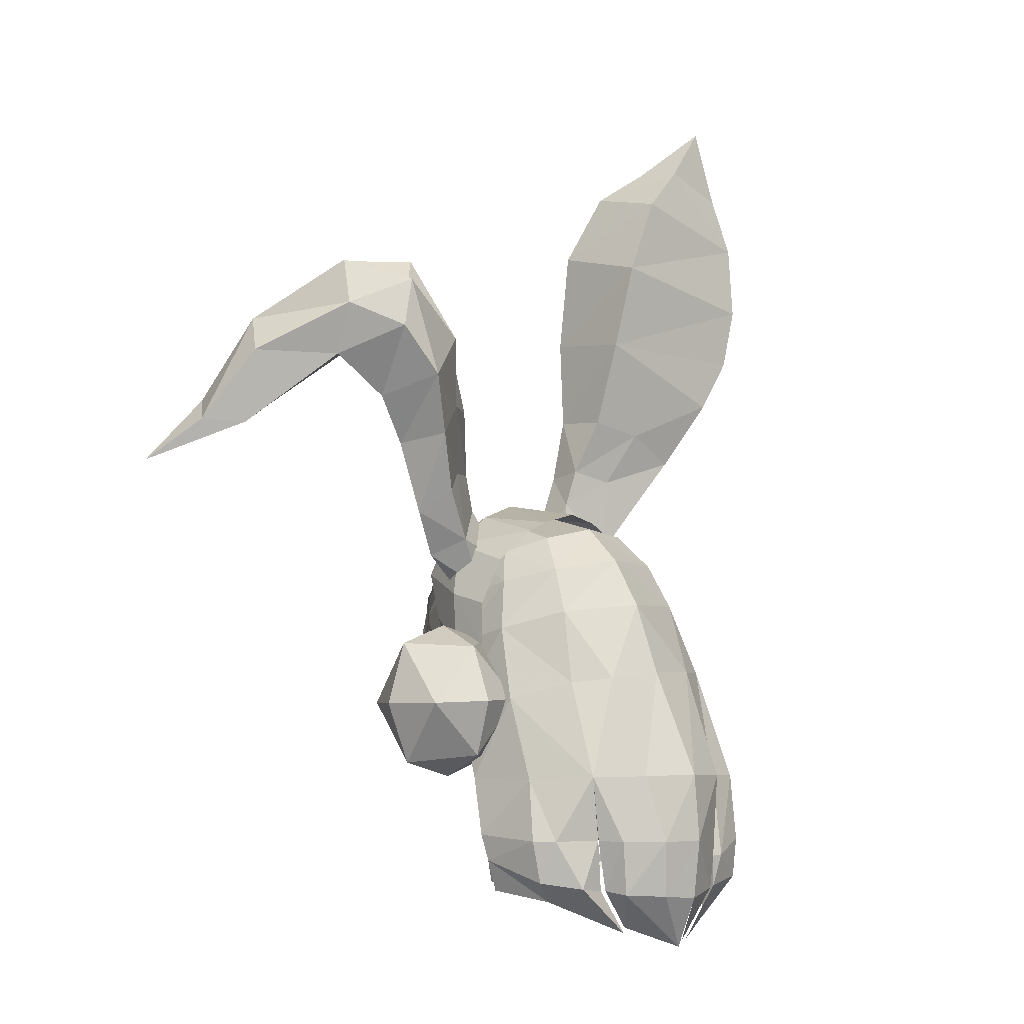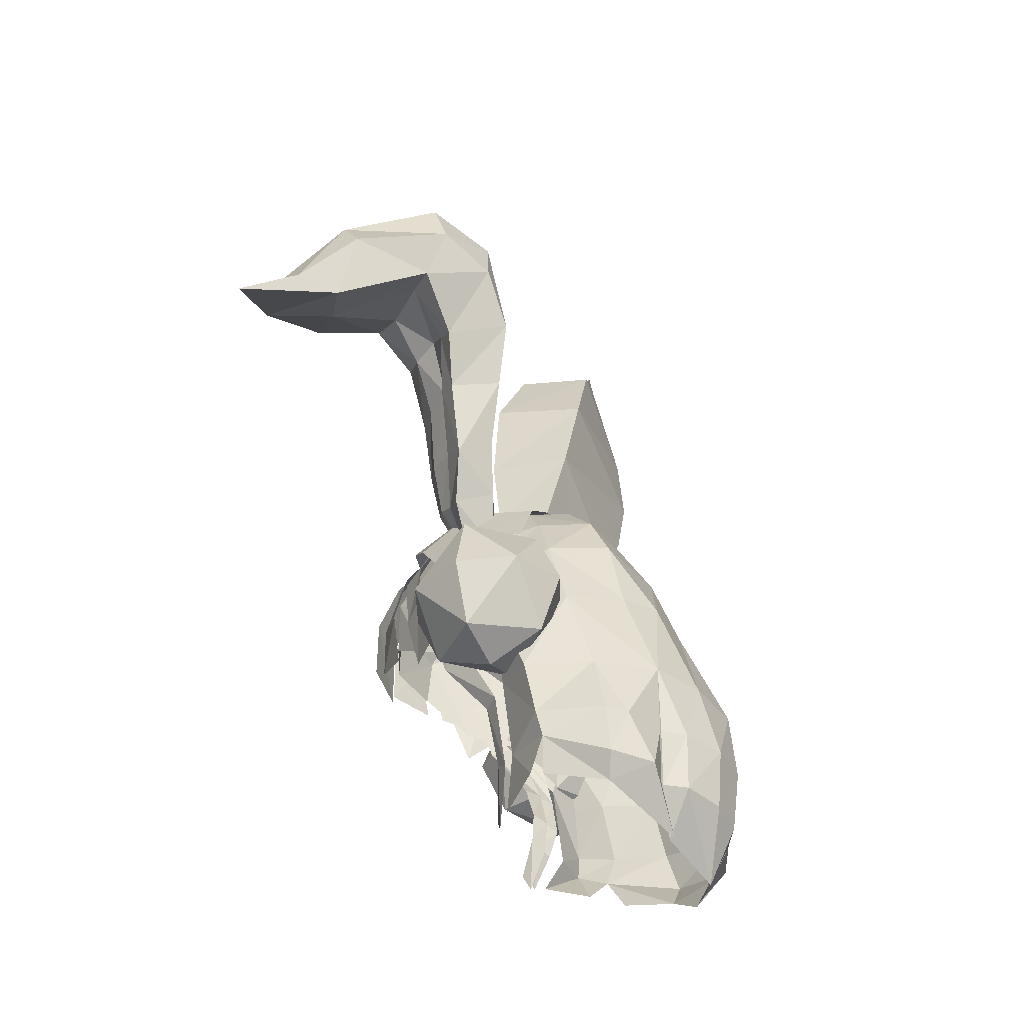
<metadata>
{"format":"obj","ext":"obj","renderer":"f3d","projection":"perspective","resolution":1024,"background":"white","views":[{"elev":-3.1,"azim":128.6,"up":"+Z"},{"elev":-40.4,"azim":100.2,"up":"+Z"}]}
</metadata>
<code>
g common_hair_female_3035
v 3.219 2.91 79.38
v 3.037 2.487 81.61
v 3.999 0.7351 81.08
v 4.282 1.301 78.89
v 2.68 -2.215 78.37
v 4.203 -0.8218 78.59
v 3.803 -1.161 80.6
v 2.741 -2.964 80.36
v 2.591 -1.554 83.54
v 2.813 -0.1015 83.54
v 1.899 -0.1552 84.33
v 1.704 -1.802 84.31
v 3.386 0.3204 82.58
v 3.297 -1.323 82.15
v 2.714 1.895 82.97
v 0.5342 2.672 83.26
v 0.4603 1.572 84.31
v 2.132 1.099 83.99
v 1.593 -3.456 83.32
v 2.624 -2.654 82.46
v 2.591 -1.554 83.54
v 1.704 -1.802 84.31
v -0.0862 -3.687 83.71
v -0.2717 -4.87 81.76
v 1.493 -4.543 81.45
v -0.3358 -4.928 80.07
v 1.217 -4.603 79.87
v 0.3196 0.03513 84.68
v 0.1326 -1.849 84.72
v 0.1326 -1.849 84.72
v 2.634 3.772 72.92
v 2.511 4.485 72.82
v 2.755 4.557 74.48
v 3.066 3.835 74.51
v 4.453 0.5582 73.8
v 4.003 0.4848 72.82
v 3.701 2.349 72.57
v 4.286 2.491 73.21
v 3.648 3.665 73.05
v 4.179 3.028 74.51
v 4.575 2.431 74.51
v 3.305 -0.826 76.63
v 4.498 0.03097 76.38
v 4.286 2.066 76.37
v 4.57 0.3759 74.61
v 0.5707 3.535 81.83
v 3.203 -0.5486 74.1
v 0.5733 4.306 79.67
v 2.31 3.823 79.52
v 2.078 4.937 76.49
v 0.454 5.652 76.49
v 3.382 3.86 76.49
v -3.243 1.459 81.33
v -2.063 2.997 81.78
v -2.532 3.725 79.59
v -3.628 2.071 79.16
v -3.558 -0.4246 80.85
v -3.732 -0.02867 78.86
v -2.865 -1.661 78.56
v -2.937 -2.396 80.56
v -1.287 0.1633 84.44
v -2.224 0.402 83.72
v -2.294 -1.066 83.7
v -1.426 -1.482 84.3
v -2.766 0.9354 82.79
v -3.033 -0.6906 82.37
v -1.772 2.344 83.12
v -1.29 1.442 84.11
v -2.294 -1.066 83.7
v -2.617 -2.13 82.64
v -1.711 -3.123 83.38
v -1.426 -1.482 84.3
v -1.954 -4.199 81.57
v -1.804 -4.301 79.98
v -1.073 5.217 72.8
v 0.3731 5.569 72.62
v -0.2586 4.651 71.14
v -0.7862 4.608 71.63
v -2.705 5.021 73
v -2.29 4.12 71.68
v -3.38 3.321 72.49
v -4.024 3.473 73.38
v -3.935 1.75 72.91
v -4.057 1.199 73.81
v -4.186 3.096 74.7
v -2.79 5.098 74.23
v -3.066 -0.3421 76.77
v -4.081 0.2192 76.58
v -4.235 1.441 74.78
v -3.793 1.142 76.53
v -3.805 2.758 76.42
v 0.454 5.652 76.49
v -1.178 5.427 76.36
v -1.396 4.12 79.64
v 0.5733 4.306 79.67
v -2.836 4.852 76.25
v 0.3443 -3.811 84.05
v -0.5773 -3.643 84.06
v -0.8397 -4.778 82.86
v 0.4766 -4.862 82.94
v -0.931 -5.237 79.4
v 0.833 -5.393 79.42
v 0.5402 -5.454 81.46
v -0.9291 -5.283 81.41
v -0.2397 -1.929 84.81
v 0.51 -2.05 84.78
v 0.8331 -0.06643 84.74
v 0.15 0.03213 84.76
v 0.4061 -4.803 82.82
v 1.431 -4.366 82.53
v 1.211 -3.635 83.59
v 0.3568 -3.758 83.95
v 1.52 -4.71 80.99
v 0.2461 -5.289 81.41
v 0.3525 -5.253 79.64
v 1.609 -4.48 79.17
v 1.077 -1.751 84.53
v 0.4754 -1.884 84.71
v 1.643 -4.304 82.14
v 2.464 -3.669 82.11
v 2.121 -3.093 83.38
v 1.333 -3.685 83.52
v 2.727 -3.65 80.63
v 1.993 -4.138 80.28
v 2.133 -3.72 78.57
v 2.975 -3.182 78.69
v 0.8302 -2.012 84.71
v 1.591 -1.821 84.38
v -0.8576 -4.765 82.86
v -0.6583 -3.624 83.96
v -1.317 -3.407 83.67
v -1.515 -4.08 82.66
v -1.683 -4.522 81.24
v -1.837 -4.259 79.42
v -0.7105 -5.16 79.48
v -0.8896 -5.226 81.45
v -0.8099 -1.802 84.54
v -0.2659 -2.024 84.76
v -1.814 -2.505 83.61
v -2.305 -3.019 82.6
v -1.785 -4.028 82.87
v -1.322 -3.106 83.91
v -2.283 -3.883 79.49
v -2.1 -4.242 81.46
v -2.64 -3.342 81.24
v -2.773 -3.289 79.49
v -2.122 -2.54 83.41
v -2.753 -2.783 81.73
v -2.531 -3.917 81.7
v -1.792 -3.352 83.62
v -3.033 -3.129 78.38
v -2.862 -3.641 79.76
v -2.98 -2.666 80.16
v -3.016 -2.308 78.86
v 0.1528 -0.2963 84.71
v -0.1915 0.03681 84.66
v -1.283 -1.395 84.5
v -0.6541 -1.852 84.72
v 2.39 -2.797 78.04
v 2.489 -1.453 76.32
v 2.989 -1.118 76.39
v 2.908 -2.194 78.47
v 1.558 -1.208 72.62
v 2.49 -0.8874 74.21
v 2.112 -1.167 74.49
v 1.283 -1.331 73.02
v 2.25 -3.361 79.78
v 2.61 -2.95 80.37
v -2.719 -2.287 78.21
v -3.077 -1.596 78.67
v -2.64 -0.6941 76.4
v -2.282 -1.091 76.42
v -2.131 -0.9272 72.72
v -1.714 -1.108 72.93
v -1.628 -0.7831 74.21
v -1.969 -0.4489 73.95
v -2.575 -2.879 79.94
v -2.805 -2.409 80.55
v -2.208 -0.4126 75.08
v -1.858 -0.7782 75.21
v -2.937 -1.391 77.98
v -3.046 -0.8174 78.34
v -3.065 -0.3717 76.37
v -2.762 -0.6921 76.37
v -3.241 -0.9923 73.38
v -2.923 -1.19 73.55
v -2.535 -0.7604 74.5
v -2.876 -0.4594 74.26
v -2.927 -0.2007 75.17
v -2.6 -0.5473 75.32
v 0.4268 5.811 74.44
v 1.715 5.428 74.46
v 1.465 5.256 72.75
v -1.357 5.148 72.84
v -1.059 4.266 71.07
v -1.761 4.437 71.75
v -2.705 5.021 73
v -1.208 5.242 73.8
v 0.4268 5.811 74.44
v -1.694 4.917 76.34
v -1.507 5.356 73.82
v 2.208 -0.8831 72.76
v 3.705 0.07269 73.06
v 0.4031 -0.05936 84.72
v 0.9482 -0.1028 84.61
v -0.3629 -0.7327 84.57
v 0.1017 -0.8721 84.71
v -0.6991 -1.769 84.46
v -1.012 -1.389 84.35
v 2.814 3.725 72.93
v 3.045 3.803 74.52
v 1.907 3.945 71.56
v -4.422 0.2494 75.06
v -3.14 -0.06673 74.24
v 2.846 -2.012 83.85
v 3.63 -1.568 82.2
v 3.295 0.1018 83.29
v 2.037 0.3404 84.27
v 0.08724 -2.047 85.21
v 1.492 -2.002 84.78
v 1.406 0.4933 84.55
v 0.2172 0.6697 84.84
v 3.795 -1.317 80.34
v 3.993 -0.09037 80.55
v 3.885 -0.1644 81.89
v 2.348 -3.65 82.87
v 3.003 -2.773 81.48
v 3.283 -1.836 79.56
v -0.04183 -4.222 83.98
v 1.29 -4.147 83.68
v -2.697 -1.734 83.94
v -1.644 0.5248 84.33
v -2.951 0.4147 83.39
v -3.487 -1.211 82.31
v -0.9919 0.6135 84.59
v -1.319 -1.861 84.83
v -3.61 0.2111 82.01
v -3.754 0.2978 80.68
v -3.687 -0.9427 80.47
v -2.398 -3.412 82.95
v -3.008 -2.472 81.58
v -3.255 -1.509 79.67
v -1.369 -4.013 83.72
v 0.05831 4.75 71.01
v 2.334 -3.54 78.87
v 2.68 -2.215 78.37
v -4.297 0.2421 74.26
v -2.423 -0.5314 72.86
v -2.754 -3.031 79.05
v -2.865 -1.661 78.56
v -2.35 -1.719 79.41
v 2.997 3.443 75.65
v 1.626 3.777 71.69
v -3.746 0.6796 73.23
f 1 2 3
f 3 4 1
f 5 6 7
f 7 8 5
f 9 10 11
f 11 12 9
f 13 10 9
f 9 14 13
f 15 16 17
f 17 18 15
f 19 20 21
f 21 22 19
f 19 23 24
f 24 25 19
f 25 8 20
f 20 19 25
f 25 24 26
f 26 27 25
f 3 2 15
f 15 13 3
f 28 11 18
f 18 17 28
f 23 19 22
f 22 29 23
f 12 11 28
f 28 30 12
f 31 32 33
f 33 34 31
f 35 36 37
f 37 38 35
f 38 39 40
f 40 41 38
f 6 5 42
f 42 43 6
f 4 6 43
f 43 44 4
f 35 38 41
f 41 45 35
f 7 3 13
f 13 14 7
f 6 4 3
f 3 7 6
f 16 15 2
f 2 46 16
f 15 18 10
f 10 13 15
f 45 41 44
f 44 43 45
f 42 47 45
f 45 43 42
f 48 49 50
f 50 51 48
f 4 44 52
f 52 1 4
f 53 54 55
f 55 56 53
f 57 58 59
f 59 60 57
f 61 62 63
f 63 64 61
f 63 62 65
f 65 66 63
f 17 16 67
f 67 68 17
f 69 70 71
f 71 72 69
f 24 23 71
f 71 73 24
f 70 60 73
f 73 71 70
f 26 24 73
f 73 74 26
f 67 54 53
f 53 65 67
f 68 61 28
f 28 17 68
f 72 71 23
f 23 29 72
f 28 61 64
f 64 30 28
f 75 76 77
f 77 78 75
f 79 80 81
f 81 82 79
f 81 83 84
f 84 82 81
f 82 85 86
f 86 79 82
f 87 59 58
f 58 88 87
f 84 89 85
f 85 82 84
f 65 53 57
f 57 66 65
f 53 56 58
f 58 57 53
f 54 67 16
f 16 46 54
f 62 68 67
f 67 65 62
f 89 90 91
f 91 85 89
f 92 93 94
f 94 95 92
f 56 55 96
f 96 91 56
f 97 98 99
f 99 100 97
f 101 102 103
f 103 104 101
f 105 106 107
f 107 108 105
f 104 103 100
f 100 99 104
f 109 110 111
f 111 112 109
f 113 114 115
f 115 116 113
f 112 111 117
f 117 118 112
f 110 109 114
f 114 113 110
f 119 120 121
f 121 122 119
f 123 124 125
f 125 126 123
f 127 122 121
f 121 128 127
f 120 119 124
f 124 123 120
f 129 130 131
f 131 132 129
f 133 134 135
f 135 136 133
f 137 131 130
f 130 138 137
f 132 133 136
f 136 129 132
f 139 140 141
f 141 142 139
f 143 144 145
f 145 146 143
f 144 141 140
f 140 145 144
f 147 148 149
f 149 150 147
f 151 152 153
f 153 154 151
f 155 156 157
f 157 158 155
f 152 149 148
f 148 153 152
f 159 160 161
f 161 162 159
f 163 164 165
f 165 166 163
f 167 159 162
f 162 168 167
f 164 161 160
f 160 165 164
f 169 170 171
f 171 172 169
f 173 174 175
f 175 176 173
f 177 178 170
f 170 169 177
f 171 179 180
f 180 172 171
f 179 176 175
f 175 180 179
f 181 182 183
f 183 184 181
f 185 186 187
f 187 188 185
f 183 189 190
f 190 184 183
f 189 188 187
f 187 190 189
f 191 192 193
f 193 76 191
f 194 195 196
f 196 197 194
f 75 198 199
f 199 76 75
f 200 96 55
f 55 94 200
f 197 86 201
f 201 194 197
f 49 1 52
f 52 50 49
f 49 48 46
f 46 2 49
f 47 202 203
f 203 35 47
f 106 105 98
f 98 97 106
f 204 127 128
f 128 205 204
f 158 157 147
f 147 150 158
f 206 137 138
f 138 207 206
f 208 209 139
f 139 142 208
f 39 210 211
f 211 40 39
f 39 38 37
f 37 212 39
f 32 193 192
f 192 33 32
f 90 58 56
f 56 91 90
f 90 89 213
f 213 88 90
f 213 214 87
f 87 88 213
f 215 216 217
f 217 218 215
f 219 220 221
f 221 222 219
f 216 223 224
f 224 225 216
f 226 227 216
f 216 215 226
f 227 228 223
f 223 216 227
f 220 215 218
f 218 221 220
f 219 229 230
f 230 220 219
f 231 232 233
f 233 234 231
f 219 222 235
f 235 236 219
f 234 237 238
f 238 239 234
f 240 231 234
f 234 241 240
f 241 234 239
f 239 242 241
f 236 235 232
f 232 231 236
f 219 236 243
f 243 229 219
f 1 49 2
f 8 7 20
f 76 193 244
f 210 39 212
f 34 33 52
f 52 40 211
f 45 47 35
f 21 20 14
f 10 18 11
f 7 14 20
f 25 245 8
f 245 246 8
f 25 27 245
f 46 94 54
f 60 70 57
f 200 201 96
f 85 91 86
f 247 248 214
f 88 58 90
f 69 66 70
f 62 61 68
f 57 70 66
f 73 60 249
f 249 60 250
f 73 249 74
f 247 214 213
f 182 181 251
f 52 252 34
f 52 211 252
f 193 32 244
f 192 191 51
f 198 194 201
f 198 93 199
f 91 96 86
f 93 200 94
f 94 55 54
f 201 200 198
f 46 95 94
f 192 51 50
f 44 41 40
f 52 44 40
f 201 86 96
f 200 93 198
f 93 92 199
f 33 50 52
f 33 192 50
f 32 31 253
f 32 253 244
f 84 247 89
f 247 254 248
f 89 247 213
f 247 84 254
f 216 225 217
f 215 220 230
f 230 226 215
f 234 233 237
f 231 243 236
f 243 231 240
g common_hair_female_3035
v -7.873 1.643 94.6
v -7.57 1.175 96.39
v -5.474 0.9502 97.16
v -3.973 1.027 95.84
v -8.221 -0.6956 90.28
v -8.658 -0.6661 92.39
v -7.852 1.829 92.34
v -7.624 1.578 90.5
v -3.155 -2.379 91.01
v -2.764 0.3372 90.84
v -3.063 0.8201 93.5
v -3.436 -2.24 94.14
v -4.292 -1.44 96.3
v -5.447 -0.4701 97.26
v -8.606 -0.481 94.33
v -8.177 0.1119 96.38
v -7.57 1.175 96.39
v -7.873 1.643 94.6
v -7.852 1.829 92.34
v 8.39 -1.812 91.21
v 8.148 -2.265 92.61
v 9.468 -4.954 90.84
v 9.965 -4.339 89.77
v 5.661 -2.095 86.99
v 5.186 -0.6264 87.28
v 5.961 -0.2541 89.06
v 6.637 -2.019 88.43
v 8.211 -2.455 89.66
v 9.813 -4.899 87.55
v 8.155 -5.524 88.26
v 7.379 -3.04 89.86
v 7.106 -0.645 90.53
v 6.637 -0.7664 92.04
v 7.379 -3.04 89.86
v 5.946 -2.445 88.92
v 6.637 -2.019 88.43
v 8.211 -2.455 89.66
v 5.889 -4.258 93.07
v 4.803 -2.437 92.99
v 4.06 -3.281 92.29
v 5.186 -4.951 92.39
v 7.385 -7.306 90.22
v 8.283 -6.17 90.87
v 7.105 -3.821 92.21
v 5.757 -1.743 91.99
v 3.791 -1.328 88.27
v 4.256 -0.979 90.42
v -7.27 -0.8444 88.67
v -6.799 1.232 88.93
v -5.837 0.2401 86.88
v -5.878 -1.046 86.84
v -2.919 -2.075 88.25
v -3.854 -1.992 90.59
v -3.675 -1.834 88.13
v -7.714 -0.9357 93.37
v -6.77 -0.3228 96.37
v 4.662 -4.907 90.85
v 3.504 -4.021 89.94
v 4.509 -3.565 89.39
v 5.64 -4.09 90.34
v -5.433 -1.006 90.62
v -4.566 -1.128 87.86
v -7.624 1.578 90.5
v -4.292 -1.44 96.3
v -5.003 -1.441 94.97
v -4.311 -2.011 93.13
v -6.825 -0.9742 90.02
v -6.017 -1.098 93.64
v -2.616 -0.3485 88.16
v -5.382 -1.289 87.59
v 5.142 -2.868 89.53
v 6.422 -6.446 89.38
v 4.662 -4.907 90.85
v 5.64 -4.09 90.34
v 3.04 -2.274 90.6
v 2.381 -2.173 88.22
v 2.835 -3.615 87.93
v 3.689 -3.222 87.79
v 4.495 -2.555 87.75
v 5.661 -2.095 86.99
v 5.101 -2.549 87.44
v 1.405 -1.37 83.3
v 1.943 -2.192 84.96
v 3.564 -1.122 83.95
v 2.716 -1.245 82.42
v 2.117 -2.31 86.15
v 3.326 -1.678 86.12
v 1.709 -2.405 83.03
v 2.249 -2.208 82.83
v 2.928 -2.928 84.01
v 2.238 -3.12 84.35
v 2.619 -3.366 85.69
v 3.481 -3.104 85.45
v 4.01 -2.225 83.45
v 2.88 -2.069 82.35
v 4.871 -1.988 84.83
v 4.411 -0.9988 85.49
v 4.871 -1.988 84.83
v 4.183 -2.499 85.32
v 3.312 -2.561 83.81
v 4.01 -2.225 83.45
v 2.88 -2.069 82.35
v -1.2 -0.7068 83.58
v -2.377 -0.9995 82.55
v -3.444 -0.6193 83.9
v -1.874 -1.156 85.32
v -2.202 -0.9977 86.47
v -3.459 -0.5741 86.15
v -4.244 0.08857 87.79
v -2.616 -0.3485 88.16
v -1.344 -1.811 83.55
v -1.974 -2.241 84.95
v -2.626 -2.242 84.5
v -1.869 -1.75 83.25
v -2.513 -2.195 86.26
v -2.919 -2.075 88.25
v -3.675 -1.834 88.13
v -3.355 -2.129 85.87
v -2.437 -1.828 82.69
v -3.688 -1.866 83.66
v -4.758 -1.419 84.82
v -3.688 -1.866 83.66
v -3.016 -1.996 84.17
v -4.095 -1.684 85.51
v -4.758 -1.419 84.82
v -4.511 -0.2391 85.24
v -2.437 -1.828 82.69
v -5.382 -1.289 87.59
v -5.878 -1.046 86.84
v -5.837 0.2401 86.88
v -6.799 1.232 88.93
v -4.244 0.08857 87.79
v -5.837 0.2401 86.88
v 8.211 -2.455 89.66
v 4.662 -4.907 90.85
v 4.06 -3.281 92.29
v 9.813 -4.899 87.55
v 10.7 -5.939 87.64
v 9.949 -6.734 88.32
v 8.661 -7.554 88.18
v 6.422 -6.446 89.38
v 11.6 -7.507 86.38
v 8.661 -7.554 88.18
v 11.6 -7.507 86.38
v 7.106 -0.645 90.53
v 6.637 -0.7664 92.04
v 5.757 -1.743 91.99
v 4.803 -2.437 92.99
v -7.13 0.7493 98.84
v -7.13 0.7493 98.84
v -5.447 -0.4701 97.26
v 8.211 -2.455 89.66
v -4.566 -1.128 87.86
v -5.878 -1.046 86.84
v 4.713 -1.093 81.17
v 6.163 -1.49 80.61
v 5.166 0.5591 80.51
v 6.739 -1.605 78.73
v 6.598 0.197 78.78
v 5.332 1.286 78.83
v 3.247 -0.6636 80.68
v 3.683 1.024 78.85
v 2.615 -0.4358 78.82
v 4.239 -2.702 80.43
v 2.756 -2.238 78.77
v 4.022 -3.327 78.71
v 5.672 -3.064 78.7
v 4.641 -0.9479 76.38
v 5.115 0.6616 77.12
v 6.107 -1.377 76.87
v 3.191 -0.5504 76.94
v 4.188 -2.6 77.04
v -4.641 -0.6242 81.32
v -4.948 1.066 80.68
v -6.142 -0.8739 80.81
v -6.466 0.8515 79
v -6.788 -0.9273 78.95
v -5.097 1.808 79.01
v -3.157 -0.3428 80.79
v -3.482 1.383 78.97
v -2.567 -0.1761 78.91
v -4.356 -2.272 80.57
v -2.889 -1.955 78.86
v -4.258 -2.912 78.85
v -5.873 -2.486 78.89
v -4.713 -0.4792 76.53
v -6.198 -0.7606 77.07
v -4.999 1.168 77.29
v -3.213 -0.2295 77.04
v -4.406 -2.169 77.18
f 255 256 257
f 257 258 255
f 259 260 261
f 261 262 259
f 263 264 265
f 265 266 263
f 267 258 257
f 257 268 267
f 269 270 271
f 271 272 269
f 255 258 265
f 265 273 255
f 274 275 276
f 276 277 274
f 278 279 280
f 280 281 278
f 282 283 284
f 284 285 282
f 274 286 287
f 287 275 274
f 288 289 290
f 290 291 288
f 292 293 294
f 294 295 292
f 295 296 297
f 297 292 295
f 292 298 299
f 299 293 292
f 299 298 275
f 275 287 299
f 280 279 300
f 300 301 280
f 302 303 304
f 304 305 302
f 306 263 307
f 307 308 306
f 270 269 309
f 309 310 270
f 311 312 313
f 313 314 311
f 308 307 315
f 315 316 308
f 260 269 272
f 272 261 260
f 258 267 266
f 266 265 258
f 264 317 273
f 273 265 264
f 266 318 319
f 319 320 266
f 260 259 321
f 321 309 260
f 309 321 315
f 315 322 309
f 306 323 264
f 264 263 306
f 302 305 324
f 324 321 302
f 259 262 303
f 303 302 259
f 321 324 316
f 316 315 321
f 288 314 325
f 325 289 288
f 284 326 327
f 327 328 284
f 329 301 300
f 300 330 329
f 313 312 331
f 331 332 313
f 312 329 330
f 330 331 312
f 333 325 313
f 313 332 333
f 334 290 289
f 289 335 334
f 336 337 338
f 338 339 336
f 340 330 300
f 300 341 340
f 342 343 344
f 344 345 342
f 346 347 332
f 332 331 346
f 339 338 348
f 348 349 339
f 279 278 350
f 350 351 279
f 337 345 346
f 346 340 337
f 340 346 331
f 331 330 340
f 352 353 354
f 354 355 352
f 337 336 342
f 342 345 337
f 338 351 350
f 350 348 338
f 356 355 354
f 354 343 356
f 353 347 344
f 344 354 353
f 347 346 345
f 345 344 347
f 352 334 335
f 335 353 352
f 279 351 341
f 341 300 279
f 357 358 359
f 359 360 357
f 361 362 363
f 363 364 361
f 365 366 367
f 367 368 365
f 369 370 371
f 371 372 369
f 358 373 374
f 374 359 358
f 360 361 369
f 369 366 360
f 361 364 370
f 370 369 361
f 375 376 377
f 377 378 375
f 360 366 365
f 365 357 360
f 359 374 379
f 379 380 359
f 381 368 377
f 377 376 381
f 378 377 367
f 367 372 378
f 372 367 366
f 366 369 372
f 375 378 382
f 382 383 375
f 384 363 362
f 362 380 384
f 385 386 387
f 264 385 317
f 277 388 274
f 295 389 296
f 329 312 390
f 277 391 388
f 274 388 286
f 277 276 392
f 296 393 297
f 394 296 395
f 283 396 397
f 392 398 391
f 393 398 392
f 394 398 393
f 277 392 391
f 296 394 393
f 296 389 395
f 283 397 284
f 399 280 400
f 401 301 402
f 281 280 399
f 389 295 294
f 257 403 268
f 270 404 271
f 256 403 257
f 297 298 292
f 276 393 392
f 312 311 390
f 393 276 297
f 297 276 298
f 276 275 298
f 301 401 400
f 280 301 400
f 329 390 402
f 301 329 402
f 263 266 320
f 259 302 321
f 269 260 309
f 318 405 319
f 404 270 310
f 405 404 310
f 314 313 325
f 320 322 315
f 310 322 319
f 310 309 322
f 320 319 322
f 263 320 307
f 307 320 315
f 405 310 319
f 328 285 284
f 335 289 333
f 406 281 399
f 397 326 284
f 289 325 333
f 337 341 338
f 337 340 341
f 341 351 338
f 353 335 333
f 343 354 344
f 347 333 332
f 347 353 333
f 380 379 384
f 360 359 362
f 360 362 361
f 362 359 380
f 378 407 382
f 368 367 377
f 372 371 407
f 408 384 379
f 372 407 378
f 264 386 385
f 264 323 386
f 409 410 411
f 410 412 413
f 410 413 411
f 411 413 414
f 409 411 415
f 411 414 416
f 411 416 415
f 415 416 417
f 409 415 418
f 415 417 419
f 415 419 418
f 418 419 420
f 409 418 410
f 418 420 421
f 418 421 410
f 410 421 412
f 422 423 424
f 423 414 413
f 423 413 424
f 424 413 412
f 422 425 423
f 425 417 416
f 425 416 423
f 423 416 414
f 422 426 425
f 426 420 419
f 426 419 425
f 425 419 417
f 422 424 426
f 424 412 421
f 424 421 426
f 426 421 420
f 427 428 429
f 429 430 431
f 429 428 430
f 428 432 430
f 427 433 428
f 428 434 432
f 428 433 434
f 433 435 434
f 427 436 433
f 433 437 435
f 433 436 437
f 436 438 437
f 427 429 436
f 436 439 438
f 436 429 439
f 429 431 439
f 440 441 442
f 442 430 432
f 442 441 430
f 441 431 430
f 440 442 443
f 443 434 435
f 443 442 434
f 442 432 434
f 440 443 444
f 444 437 438
f 444 443 437
f 443 435 437
f 440 444 441
f 441 439 431
f 441 444 439
f 444 438 439

</code>
